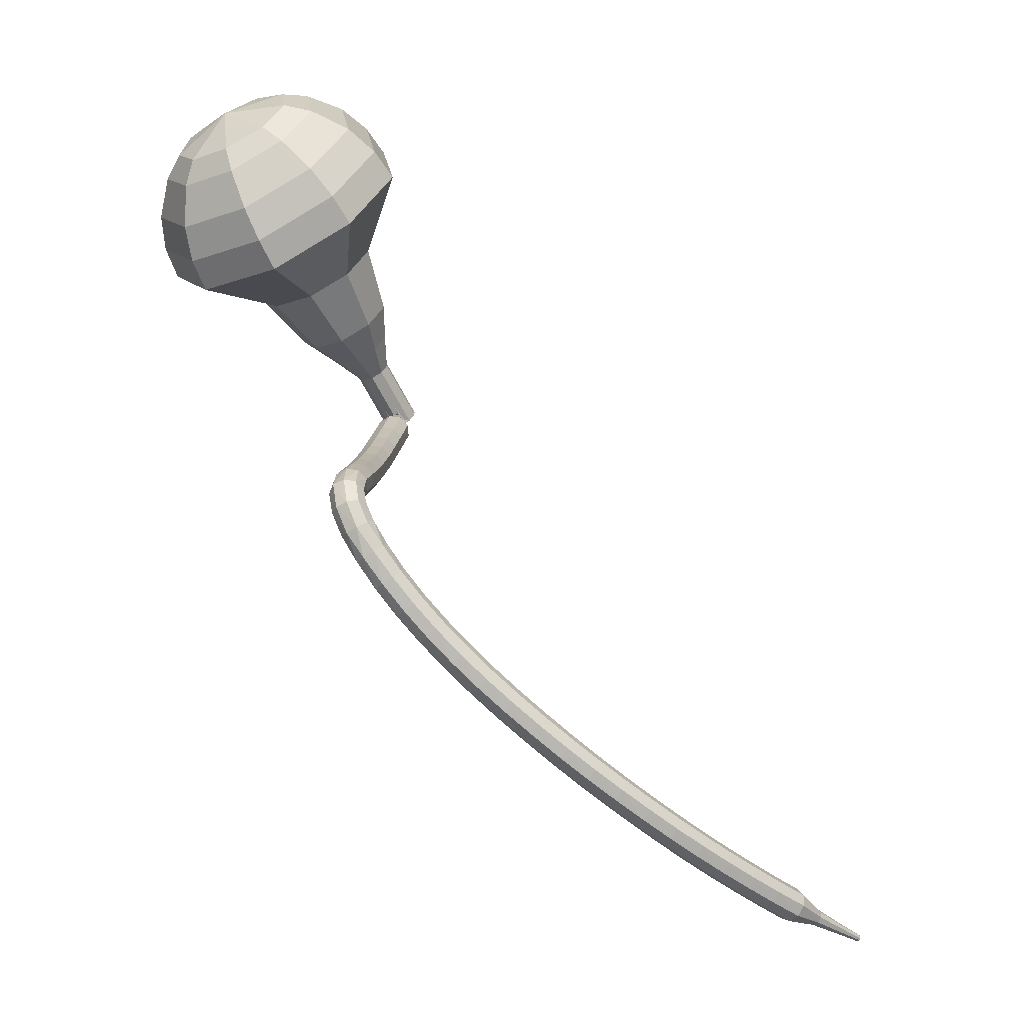
<metadata>
{"format":"obj","ext":"obj","renderer":"f3d","projection":"perspective","resolution":1024,"background":"white","views":[{"elev":-7.2,"azim":179.6,"up":"+Z"}]}
</metadata>
<code>
g tube1
v 175.3 128.9 211
v 175.9 131.4 208.8
v 174.4 134.2 207.6
v 171.5 136 208
v 168.6 135.9 209.9
v 167.1 134 212.2
v 167.6 131.2 214
v 169.9 128.8 214.4
v 173 127.9 213.3
v 175.3 128.9 211
v 174.7 130.2 211.7
v 175.1 132.1 210.1
v 174 134.1 209.2
v 171.9 135.4 209.5
v 169.8 135.4 210.8
v 168.7 134 212.6
v 169.1 131.9 213.9
v 170.8 130.2 214.2
v 173 129.5 213.3
v 174.7 130.2 211.7
v 172.3 133 212.4
v 172.3 133 212.4
v 172.3 133 212.4
v 172.3 133 212.4
v 172.3 133 212.4
v 172.3 133 212.4
v 172.3 133 212.4
v 172.3 133 212.4
v 172.3 133 212.4
v 172.3 133 212.4
v 161.6 121.5 196.1
v 162.1 121.7 195.7
v 162.7 121.5 195.5
v 163.1 120.9 195.5
v 163.2 120.3 195.9
v 162.8 120 196.3
v 162.2 120 196.6
v 161.6 120.4 196.7
v 161.4 121 196.5
v 161.6 121.5 196.1
v 163.6 122.7 195
v 163.4 122.4 194.4
v 162.8 122.4 194.1
v 162.1 122.5 194.2
v 161.7 122.8 194.7
v 161.8 123.2 195.3
v 162.2 123.3 195.7
v 162.9 123.3 195.9
v 163.5 123 195.5
v 163.6 122.7 195
v 164 124.8 193.9
v 163.7 124.5 193.3
v 163.1 124.5 193
v 162.4 124.6 193.1
v 162 124.9 193.6
v 162.1 125.2 194.2
v 162.5 125.3 194.7
v 163.2 125.3 194.8
v 163.8 125.1 194.5
v 164 124.8 193.9
v 164.3 126.9 193
v 164 126.7 192.4
v 163.4 126.6 192.1
v 162.7 126.7 192.2
v 162.3 127 192.7
v 162.3 127.3 193.3
v 162.8 127.4 193.8
v 163.5 127.4 193.9
v 164.1 127.2 193.6
v 164.3 126.9 193
v 164.5 129 192.1
v 164.2 128.8 191.5
v 163.6 128.8 191.2
v 163 128.9 191.3
v 162.6 129.1 191.8
v 162.6 129.4 192.4
v 163 129.5 192.9
v 163.7 129.5 193
v 164.3 129.3 192.7
v 164.5 129 192.1
v 164.7 131.2 191.3
v 164.5 131 190.7
v 163.9 130.9 190.4
v 163.2 131 190.5
v 162.8 131.3 191
v 162.8 131.5 191.6
v 163.3 131.6 192.1
v 163.9 131.6 192.2
v 164.5 131.4 191.9
v 164.7 131.2 191.3
v 164.9 133.3 190.6
v 164.7 133.1 190
v 164.1 133.1 189.7
v 163.4 133.2 189.8
v 163 133.4 190.3
v 163 133.6 191
v 163.5 133.7 191.5
v 164.1 133.7 191.6
v 164.7 133.5 191.3
v 164.9 133.3 190.6
v 165.2 135.3 190.1
v 164.9 135.1 189.4
v 164.3 135.1 189.1
v 163.6 135.2 189.2
v 163.2 135.4 189.7
v 163.2 135.6 190.4
v 163.7 135.7 190.9
v 164.4 135.7 191
v 164.9 135.5 190.7
v 165.2 135.3 190.1
v 165.4 137 189.5
v 165.1 136.7 189
v 164.5 136.7 188.6
v 163.9 136.8 188.7
v 163.4 137.1 189.2
v 163.5 137.3 189.9
v 163.9 137.5 190.3
v 164.6 137.4 190.5
v 165.2 137.2 190.1
v 165.4 137 189.5
v 165.5 138.2 188.9
v 165.3 137.7 188.5
v 164.7 137.5 188.2
v 164 137.5 188.3
v 163.6 137.9 188.7
v 163.6 138.4 189.2
v 164 138.7 189.5
v 164.7 138.8 189.6
v 165.3 138.6 189.4
v 165.5 138.2 188.9
v 165 139.4 188
v 165.3 138.8 187.8
v 165.1 138.2 187.6
v 164.6 137.8 187.7
v 163.9 137.8 187.9
v 163.5 138.2 188.2
v 163.4 138.8 188.4
v 163.8 139.4 188.4
v 164.4 139.6 188.3
v 165 139.4 188
v 163.9 139.8 186.9
v 164.4 139.5 186.6
v 164.7 138.9 186.4
v 164.6 138.3 186.5
v 164.1 137.8 186.7
v 163.5 137.8 187
v 163.1 138.3 187.3
v 163 139 187.3
v 163.3 139.6 187.2
v 163.9 139.8 186.9
v 162.9 139.7 185.5
v 163.5 139.5 185.2
v 163.9 139 185
v 163.9 138.3 185.1
v 163.5 137.8 185.3
v 163 137.7 185.7
v 162.5 138.1 186
v 162.2 138.7 186.1
v 162.4 139.4 185.9
v 162.9 139.7 185.5
v 161.9 139.5 184.1
v 162.4 139.3 183.7
v 162.8 138.8 183.5
v 162.9 138.2 183.6
v 162.6 137.6 183.9
v 162.1 137.5 184.3
v 161.6 137.8 184.7
v 161.3 138.5 184.7
v 161.4 139.1 184.5
v 161.9 139.5 184.1
v 160.7 139.2 182.7
v 161.3 139.1 182.3
v 161.7 138.5 182.1
v 161.7 137.9 182.1
v 161.5 137.3 182.5
v 161 137.2 182.9
v 160.5 137.5 183.3
v 160.2 138.2 183.4
v 160.3 138.8 183.1
v 160.7 139.2 182.7
v 159.5 138.8 181.3
v 160 138.7 180.9
v 160.4 138.2 180.6
v 160.5 137.5 180.7
v 160.2 137 181.1
v 159.7 136.9 181.5
v 159.3 137.2 181.9
v 159 137.8 182
v 159.1 138.5 181.8
v 159.5 138.8 181.3
v 158.1 138.4 179.9
v 158.6 138.3 179.5
v 159 137.8 179.2
v 159.1 137.2 179.3
v 158.9 136.6 179.7
v 158.4 136.5 180.2
v 158 136.8 180.6
v 157.7 137.5 180.6
v 157.8 138.1 180.4
v 158.1 138.4 179.9
v 156.7 138 178.6
v 157.2 137.9 178.1
v 157.6 137.4 177.9
v 157.7 136.8 177.9
v 157.5 136.2 178.3
v 157.1 136.1 178.9
v 156.6 136.4 179.2
v 156.3 137.1 179.3
v 156.4 137.7 179.1
v 156.7 138 178.6
v 155.2 137.6 177.3
v 155.7 137.5 176.8
v 156.1 137 176.5
v 156.2 136.3 176.6
v 156 135.8 177
v 155.6 135.7 177.6
v 155.2 136 178
v 154.9 136.6 178.1
v 154.9 137.2 177.8
v 155.2 137.6 177.3
v 153.7 137 176
v 154.2 137 175.5
v 154.6 136.5 175.3
v 154.7 135.8 175.4
v 154.6 135.3 175.8
v 154.2 135.1 176.3
v 153.7 135.5 176.7
v 153.4 136.1 176.8
v 153.4 136.7 176.6
v 153.7 137 176
v 152.2 136.5 174.8
v 152.6 136.4 174.3
v 153 135.9 174
v 153.2 135.3 174.1
v 153.1 134.7 174.5
v 152.7 134.6 175.1
v 152.2 134.9 175.5
v 151.9 135.5 175.6
v 151.9 136.1 175.3
v 152.2 136.5 174.8
v 150.6 135.9 173.6
v 151 135.8 173.1
v 151.5 135.3 172.8
v 151.7 134.7 172.9
v 151.5 134.1 173.4
v 151.2 134 173.9
v 150.7 134.3 174.4
v 150.4 134.9 174.4
v 150.4 135.5 174.2
v 150.6 135.9 173.6
v 149 135.2 172.5
v 149.5 135.1 172
v 149.9 134.6 171.7
v 150.1 134 171.8
v 150 133.5 172.2
v 149.7 133.3 172.8
v 149.2 133.6 173.2
v 148.9 134.2 173.3
v 148.8 134.8 173
v 149 135.2 172.5
v 147.5 134.4 171.4
v 147.9 134.3 170.9
v 148.3 133.9 170.6
v 148.5 133.3 170.7
v 148.5 132.7 171.1
v 148.2 132.6 171.7
v 147.7 132.9 172.1
v 147.4 133.4 172.2
v 147.3 134 172
v 147.5 134.4 171.4
v 145.9 133.6 170.4
v 146.3 133.5 169.8
v 146.7 133.1 169.5
v 147 132.5 169.6
v 147 132 170.1
v 146.6 131.8 170.6
v 146.2 132.1 171.1
v 145.8 132.6 171.2
v 145.7 133.2 170.9
v 145.9 133.6 170.4
v 144.3 132.7 169.3
v 144.7 132.7 168.8
v 145.1 132.3 168.5
v 145.4 131.6 168.6
v 145.4 131.1 169
v 145.1 131 169.6
v 144.7 131.2 170.1
v 144.3 131.8 170.2
v 144.2 132.4 169.9
v 144.3 132.7 169.3
v 142.7 131.8 168.4
v 143.1 131.7 167.8
v 143.6 131.3 167.5
v 143.9 130.7 167.6
v 143.9 130.2 168.1
v 143.6 130.1 168.7
v 143.2 130.3 169.2
v 142.8 130.8 169.3
v 142.6 131.4 169
v 142.7 131.8 168.4
v 141.2 130.8 167.5
v 141.5 130.7 166.9
v 142 130.3 166.6
v 142.3 129.7 166.7
v 142.4 129.2 167.2
v 142.1 129.1 167.8
v 141.7 129.3 168.3
v 141.3 129.9 168.4
v 141.1 130.4 168.1
v 141.2 130.8 167.5
v 139.6 129.7 166.6
v 140 129.7 166
v 140.4 129.3 165.7
v 140.8 128.7 165.8
v 140.9 128.2 166.3
v 140.6 128.1 166.9
v 140.2 128.3 167.4
v 139.8 128.8 167.5
v 139.5 129.4 167.2
v 139.6 129.7 166.6
v 138.1 128.6 165.8
v 138.4 128.6 165.2
v 138.9 128.2 164.9
v 139.3 127.6 165
v 139.4 127.1 165.5
v 139.2 127 166.1
v 138.7 127.2 166.6
v 138.3 127.7 166.7
v 138 128.3 166.4
v 138.1 128.6 165.8
v 136.9 127 165
v 137 127 164.7
v 137.3 126.8 164.6
v 137.5 126.6 164.6
v 137.5 126.3 164.9
v 137.4 126.2 165.2
v 137.2 126.4 165.4
v 137 126.6 165.5
v 136.9 126.9 165.3
v 136.9 127 165
v 135.5 125.7 164.3
v 135.6 125.7 164.1
v 135.8 125.6 164
v 135.9 125.4 164.1
v 135.9 125.2 164.2
v 135.9 125.2 164.4
v 135.7 125.2 164.6
v 135.6 125.4 164.6
v 135.5 125.6 164.5
v 135.5 125.7 164.3
v 134.1 124.4 163.7
v 134.2 124.4 163.5
v 134.3 124.3 163.5
v 134.4 124.2 163.5
v 134.4 124.1 163.6
v 134.3 124 163.7
v 134.3 124.1 163.8
v 134.2 124.2 163.8
v 134.1 124.3 163.8
v 134.1 124.4 163.7
f 1 2 12
f 12 11 1
f 2 3 13
f 13 12 2
f 3 4 14
f 14 13 3
f 4 5 15
f 15 14 4
f 5 6 16
f 16 15 5
f 6 7 17
f 17 16 6
f 7 8 18
f 18 17 7
f 8 9 19
f 19 18 8
f 9 10 20
f 20 19 9
f 11 12 22
f 22 21 11
f 12 13 23
f 23 22 12
f 13 14 24
f 24 23 13
f 14 15 25
f 25 24 14
f 15 16 26
f 26 25 15
f 16 17 27
f 27 26 16
f 17 18 28
f 28 27 17
f 18 19 29
f 29 28 18
f 19 20 30
f 30 29 19
f 21 22 32
f 32 31 21
f 22 23 33
f 33 32 22
f 23 24 34
f 34 33 23
f 24 25 35
f 35 34 24
f 25 26 36
f 36 35 25
f 26 27 37
f 37 36 26
f 27 28 38
f 38 37 27
f 28 29 39
f 39 38 28
f 29 30 40
f 40 39 29
f 31 32 42
f 42 41 31
f 32 33 43
f 43 42 32
f 33 34 44
f 44 43 33
f 34 35 45
f 45 44 34
f 35 36 46
f 46 45 35
f 36 37 47
f 47 46 36
f 37 38 48
f 48 47 37
f 38 39 49
f 49 48 38
f 39 40 50
f 50 49 39
f 41 42 52
f 52 51 41
f 42 43 53
f 53 52 42
f 43 44 54
f 54 53 43
f 44 45 55
f 55 54 44
f 45 46 56
f 56 55 45
f 46 47 57
f 57 56 46
f 47 48 58
f 58 57 47
f 48 49 59
f 59 58 48
f 49 50 60
f 60 59 49
f 51 52 62
f 62 61 51
f 52 53 63
f 63 62 52
f 53 54 64
f 64 63 53
f 54 55 65
f 65 64 54
f 55 56 66
f 66 65 55
f 56 57 67
f 67 66 56
f 57 58 68
f 68 67 57
f 58 59 69
f 69 68 58
f 59 60 70
f 70 69 59
f 61 62 72
f 72 71 61
f 62 63 73
f 73 72 62
f 63 64 74
f 74 73 63
f 64 65 75
f 75 74 64
f 65 66 76
f 76 75 65
f 66 67 77
f 77 76 66
f 67 68 78
f 78 77 67
f 68 69 79
f 79 78 68
f 69 70 80
f 80 79 69
f 71 72 82
f 82 81 71
f 72 73 83
f 83 82 72
f 73 74 84
f 84 83 73
f 74 75 85
f 85 84 74
f 75 76 86
f 86 85 75
f 76 77 87
f 87 86 76
f 77 78 88
f 88 87 77
f 78 79 89
f 89 88 78
f 79 80 90
f 90 89 79
f 81 82 92
f 92 91 81
f 82 83 93
f 93 92 82
f 83 84 94
f 94 93 83
f 84 85 95
f 95 94 84
f 85 86 96
f 96 95 85
f 86 87 97
f 97 96 86
f 87 88 98
f 98 97 87
f 88 89 99
f 99 98 88
f 89 90 100
f 100 99 89
f 91 92 102
f 102 101 91
f 92 93 103
f 103 102 92
f 93 94 104
f 104 103 93
f 94 95 105
f 105 104 94
f 95 96 106
f 106 105 95
f 96 97 107
f 107 106 96
f 97 98 108
f 108 107 97
f 98 99 109
f 109 108 98
f 99 100 110
f 110 109 99
f 101 102 112
f 112 111 101
f 102 103 113
f 113 112 102
f 103 104 114
f 114 113 103
f 104 105 115
f 115 114 104
f 105 106 116
f 116 115 105
f 106 107 117
f 117 116 106
f 107 108 118
f 118 117 107
f 108 109 119
f 119 118 108
f 109 110 120
f 120 119 109
f 111 112 122
f 122 121 111
f 112 113 123
f 123 122 112
f 113 114 124
f 124 123 113
f 114 115 125
f 125 124 114
f 115 116 126
f 126 125 115
f 116 117 127
f 127 126 116
f 117 118 128
f 128 127 117
f 118 119 129
f 129 128 118
f 119 120 130
f 130 129 119
f 121 122 132
f 132 131 121
f 122 123 133
f 133 132 122
f 123 124 134
f 134 133 123
f 124 125 135
f 135 134 124
f 125 126 136
f 136 135 125
f 126 127 137
f 137 136 126
f 127 128 138
f 138 137 127
f 128 129 139
f 139 138 128
f 129 130 140
f 140 139 129
f 131 132 142
f 142 141 131
f 132 133 143
f 143 142 132
f 133 134 144
f 144 143 133
f 134 135 145
f 145 144 134
f 135 136 146
f 146 145 135
f 136 137 147
f 147 146 136
f 137 138 148
f 148 147 137
f 138 139 149
f 149 148 138
f 139 140 150
f 150 149 139
f 141 142 152
f 152 151 141
f 142 143 153
f 153 152 142
f 143 144 154
f 154 153 143
f 144 145 155
f 155 154 144
f 145 146 156
f 156 155 145
f 146 147 157
f 157 156 146
f 147 148 158
f 158 157 147
f 148 149 159
f 159 158 148
f 149 150 160
f 160 159 149
f 151 152 162
f 162 161 151
f 152 153 163
f 163 162 152
f 153 154 164
f 164 163 153
f 154 155 165
f 165 164 154
f 155 156 166
f 166 165 155
f 156 157 167
f 167 166 156
f 157 158 168
f 168 167 157
f 158 159 169
f 169 168 158
f 159 160 170
f 170 169 159
f 161 162 172
f 172 171 161
f 162 163 173
f 173 172 162
f 163 164 174
f 174 173 163
f 164 165 175
f 175 174 164
f 165 166 176
f 176 175 165
f 166 167 177
f 177 176 166
f 167 168 178
f 178 177 167
f 168 169 179
f 179 178 168
f 169 170 180
f 180 179 169
f 171 172 182
f 182 181 171
f 172 173 183
f 183 182 172
f 173 174 184
f 184 183 173
f 174 175 185
f 185 184 174
f 175 176 186
f 186 185 175
f 176 177 187
f 187 186 176
f 177 178 188
f 188 187 177
f 178 179 189
f 189 188 178
f 179 180 190
f 190 189 179
f 181 182 192
f 192 191 181
f 182 183 193
f 193 192 182
f 183 184 194
f 194 193 183
f 184 185 195
f 195 194 184
f 185 186 196
f 196 195 185
f 186 187 197
f 197 196 186
f 187 188 198
f 198 197 187
f 188 189 199
f 199 198 188
f 189 190 200
f 200 199 189
f 191 192 202
f 202 201 191
f 192 193 203
f 203 202 192
f 193 194 204
f 204 203 193
f 194 195 205
f 205 204 194
f 195 196 206
f 206 205 195
f 196 197 207
f 207 206 196
f 197 198 208
f 208 207 197
f 198 199 209
f 209 208 198
f 199 200 210
f 210 209 199
f 201 202 212
f 212 211 201
f 202 203 213
f 213 212 202
f 203 204 214
f 214 213 203
f 204 205 215
f 215 214 204
f 205 206 216
f 216 215 205
f 206 207 217
f 217 216 206
f 207 208 218
f 218 217 207
f 208 209 219
f 219 218 208
f 209 210 220
f 220 219 209
f 211 212 222
f 222 221 211
f 212 213 223
f 223 222 212
f 213 214 224
f 224 223 213
f 214 215 225
f 225 224 214
f 215 216 226
f 226 225 215
f 216 217 227
f 227 226 216
f 217 218 228
f 228 227 217
f 218 219 229
f 229 228 218
f 219 220 230
f 230 229 219
f 221 222 232
f 232 231 221
f 222 223 233
f 233 232 222
f 223 224 234
f 234 233 223
f 224 225 235
f 235 234 224
f 225 226 236
f 236 235 225
f 226 227 237
f 237 236 226
f 227 228 238
f 238 237 227
f 228 229 239
f 239 238 228
f 229 230 240
f 240 239 229
f 231 232 242
f 242 241 231
f 232 233 243
f 243 242 232
f 233 234 244
f 244 243 233
f 234 235 245
f 245 244 234
f 235 236 246
f 246 245 235
f 236 237 247
f 247 246 236
f 237 238 248
f 248 247 237
f 238 239 249
f 249 248 238
f 239 240 250
f 250 249 239
f 241 242 252
f 252 251 241
f 242 243 253
f 253 252 242
f 243 244 254
f 254 253 243
f 244 245 255
f 255 254 244
f 245 246 256
f 256 255 245
f 246 247 257
f 257 256 246
f 247 248 258
f 258 257 247
f 248 249 259
f 259 258 248
f 249 250 260
f 260 259 249
f 251 252 262
f 262 261 251
f 252 253 263
f 263 262 252
f 253 254 264
f 264 263 253
f 254 255 265
f 265 264 254
f 255 256 266
f 266 265 255
f 256 257 267
f 267 266 256
f 257 258 268
f 268 267 257
f 258 259 269
f 269 268 258
f 259 260 270
f 270 269 259
f 261 262 272
f 272 271 261
f 262 263 273
f 273 272 262
f 263 264 274
f 274 273 263
f 264 265 275
f 275 274 264
f 265 266 276
f 276 275 265
f 266 267 277
f 277 276 266
f 267 268 278
f 278 277 267
f 268 269 279
f 279 278 268
f 269 270 280
f 280 279 269
f 271 272 282
f 282 281 271
f 272 273 283
f 283 282 272
f 273 274 284
f 284 283 273
f 274 275 285
f 285 284 274
f 275 276 286
f 286 285 275
f 276 277 287
f 287 286 276
f 277 278 288
f 288 287 277
f 278 279 289
f 289 288 278
f 279 280 290
f 290 289 279
f 281 282 292
f 292 291 281
f 282 283 293
f 293 292 282
f 283 284 294
f 294 293 283
f 284 285 295
f 295 294 284
f 285 286 296
f 296 295 285
f 286 287 297
f 297 296 286
f 287 288 298
f 298 297 287
f 288 289 299
f 299 298 288
f 289 290 300
f 300 299 289
f 291 292 302
f 302 301 291
f 292 293 303
f 303 302 292
f 293 294 304
f 304 303 293
f 294 295 305
f 305 304 294
f 295 296 306
f 306 305 295
f 296 297 307
f 307 306 296
f 297 298 308
f 308 307 297
f 298 299 309
f 309 308 298
f 299 300 310
f 310 309 299
f 301 302 312
f 312 311 301
f 302 303 313
f 313 312 302
f 303 304 314
f 314 313 303
f 304 305 315
f 315 314 304
f 305 306 316
f 316 315 305
f 306 307 317
f 317 316 306
f 307 308 318
f 318 317 307
f 308 309 319
f 319 318 308
f 309 310 320
f 320 319 309
f 311 312 322
f 322 321 311
f 312 313 323
f 323 322 312
f 313 314 324
f 324 323 313
f 314 315 325
f 325 324 314
f 315 316 326
f 326 325 315
f 316 317 327
f 327 326 316
f 317 318 328
f 328 327 317
f 318 319 329
f 329 328 318
f 319 320 330
f 330 329 319
f 321 322 332
f 332 331 321
f 322 323 333
f 333 332 322
f 323 324 334
f 334 333 323
f 324 325 335
f 335 334 324
f 325 326 336
f 336 335 325
f 326 327 337
f 337 336 326
f 327 328 338
f 338 337 327
f 328 329 339
f 339 338 328
f 329 330 340
f 340 339 329
f 331 332 342
f 342 341 331
f 332 333 343
f 343 342 332
f 333 334 344
f 344 343 333
f 334 335 345
f 345 344 334
f 335 336 346
f 346 345 335
f 336 337 347
f 347 346 336
f 337 338 348
f 348 347 337
f 338 339 349
f 349 348 338
f 339 340 350
f 350 349 339
f 341 342 352
f 352 351 341
f 342 343 353
f 353 352 342
f 343 344 354
f 354 353 343
f 344 345 355
f 355 354 344
f 345 346 356
f 356 355 345
f 346 347 357
f 357 356 346
f 347 348 358
f 358 357 347
f 348 349 359
f 359 358 348
f 349 350 360
f 360 359 349
v 163.1 120.2 196.1
v 163.2 120.7 195.6
v 162.9 121.2 195.4
v 162.3 121.6 195.5
v 161.7 121.6 195.8
v 161.4 121.2 196.3
v 161.5 120.6 196.7
v 162 120.1 196.8
v 162.6 120 196.5
v 163.1 120.2 196.1
v 163.9 121.2 197.4
v 164 121.7 197
v 163.7 122.3 196.8
v 163.1 122.6 196.8
v 162.6 122.6 197.2
v 162.2 122.2 197.7
v 162.3 121.7 198
v 162.8 121.2 198.1
v 163.4 121 197.9
v 163.9 121.2 197.4
v 164.7 122.2 198.8
v 164.8 122.7 198.4
v 164.5 123.3 198.1
v 164 123.6 198.2
v 163.4 123.6 198.6
v 163.1 123.3 199
v 163.2 122.7 199.4
v 163.6 122.2 199.5
v 164.3 122 199.3
v 164.7 122.2 198.8
v 166.3 122.7 200.2
v 166.5 123.6 199.3
v 165.9 124.7 198.9
v 164.8 125.4 199
v 163.7 125.3 199.7
v 163.1 124.6 200.6
v 163.3 123.6 201.3
v 164.2 122.6 201.5
v 165.4 122.3 201
v 166.3 122.7 200.2
v 167.8 123.1 201.5
v 168.1 124.5 200.3
v 167.3 126.1 199.6
v 165.7 127.1 199.8
v 164 127.1 200.9
v 163.2 126 202.2
v 163.4 124.4 203.2
v 164.8 123.1 203.5
v 166.5 122.5 202.8
v 167.8 123.1 201.5
v 170.2 124.6 204.3
v 170.6 126.5 202.6
v 169.5 128.6 201.7
v 167.3 129.9 202
v 165.2 129.9 203.4
v 164 128.5 205.2
v 164.4 126.3 206.5
v 166.1 124.5 206.8
v 168.4 123.8 205.9
v 170.2 124.6 204.3
v 174.8 124.2 207
v 175.6 128 203.6
v 173.4 132.3 201.9
v 169.1 135 202.5
v 164.7 134.9 205.2
v 162.4 132 208.8
v 163.1 127.8 211.5
v 166.6 124.1 212.1
v 171.3 122.7 210.4
v 174.8 124.2 207
v 175.4 125.4 208.3
v 176.3 129.1 205.1
v 174.1 133.2 203.4
v 169.9 135.8 204
v 165.7 135.7 206.6
v 163.4 133 210.1
v 164.2 128.8 212.7
v 167.6 125.2 213.3
v 172 123.9 211.6
v 175.4 125.4 208.3
v 175.7 126.9 209.7
v 176.4 130.2 206.8
v 174.4 133.9 205.2
v 170.7 136.2 205.8
v 166.9 136.1 208.1
v 164.9 133.7 211.2
v 165.6 130 213.6
v 168.6 126.8 214.1
v 172.6 125.5 212.6
v 175.7 126.9 209.7
v 175.3 128.9 211
v 175.9 131.4 208.8
v 174.4 134.2 207.6
v 171.5 136 208
v 168.6 135.9 209.9
v 167.1 134 212.2
v 167.6 131.2 214
v 169.9 128.8 214.4
v 173 127.9 213.3
v 175.3 128.9 211
v 174.7 130.2 211.7
v 175.1 132.1 210.1
v 174 134.1 209.2
v 171.9 135.4 209.5
v 169.8 135.4 210.8
v 168.7 134 212.6
v 169.1 131.9 213.9
v 170.8 130.2 214.2
v 173 129.5 213.3
v 174.7 130.2 211.7
v 172.3 133 212.4
v 172.3 133 212.4
v 172.3 133 212.4
v 172.3 133 212.4
v 172.3 133 212.4
v 172.3 133 212.4
v 172.3 133 212.4
v 172.3 133 212.4
v 172.3 133 212.4
v 172.3 133 212.4
f 361 362 372
f 372 371 361
f 362 363 373
f 373 372 362
f 363 364 374
f 374 373 363
f 364 365 375
f 375 374 364
f 365 366 376
f 376 375 365
f 366 367 377
f 377 376 366
f 367 368 378
f 378 377 367
f 368 369 379
f 379 378 368
f 369 370 380
f 380 379 369
f 371 372 382
f 382 381 371
f 372 373 383
f 383 382 372
f 373 374 384
f 384 383 373
f 374 375 385
f 385 384 374
f 375 376 386
f 386 385 375
f 376 377 387
f 387 386 376
f 377 378 388
f 388 387 377
f 378 379 389
f 389 388 378
f 379 380 390
f 390 389 379
f 381 382 392
f 392 391 381
f 382 383 393
f 393 392 382
f 383 384 394
f 394 393 383
f 384 385 395
f 395 394 384
f 385 386 396
f 396 395 385
f 386 387 397
f 397 396 386
f 387 388 398
f 398 397 387
f 388 389 399
f 399 398 388
f 389 390 400
f 400 399 389
f 391 392 402
f 402 401 391
f 392 393 403
f 403 402 392
f 393 394 404
f 404 403 393
f 394 395 405
f 405 404 394
f 395 396 406
f 406 405 395
f 396 397 407
f 407 406 396
f 397 398 408
f 408 407 397
f 398 399 409
f 409 408 398
f 399 400 410
f 410 409 399
f 401 402 412
f 412 411 401
f 402 403 413
f 413 412 402
f 403 404 414
f 414 413 403
f 404 405 415
f 415 414 404
f 405 406 416
f 416 415 405
f 406 407 417
f 417 416 406
f 407 408 418
f 418 417 407
f 408 409 419
f 419 418 408
f 409 410 420
f 420 419 409
f 411 412 422
f 422 421 411
f 412 413 423
f 423 422 412
f 413 414 424
f 424 423 413
f 414 415 425
f 425 424 414
f 415 416 426
f 426 425 415
f 416 417 427
f 427 426 416
f 417 418 428
f 428 427 417
f 418 419 429
f 429 428 418
f 419 420 430
f 430 429 419
f 421 422 432
f 432 431 421
f 422 423 433
f 433 432 422
f 423 424 434
f 434 433 423
f 424 425 435
f 435 434 424
f 425 426 436
f 436 435 425
f 426 427 437
f 437 436 426
f 427 428 438
f 438 437 427
f 428 429 439
f 439 438 428
f 429 430 440
f 440 439 429
f 431 432 442
f 442 441 431
f 432 433 443
f 443 442 432
f 433 434 444
f 444 443 433
f 434 435 445
f 445 444 434
f 435 436 446
f 446 445 435
f 436 437 447
f 447 446 436
f 437 438 448
f 448 447 437
f 438 439 449
f 449 448 438
f 439 440 450
f 450 449 439
f 441 442 452
f 452 451 441
f 442 443 453
f 453 452 442
f 443 444 454
f 454 453 443
f 444 445 455
f 455 454 444
f 445 446 456
f 456 455 445
f 446 447 457
f 457 456 446
f 447 448 458
f 458 457 447
f 448 449 459
f 459 458 448
f 449 450 460
f 460 459 449
f 451 452 462
f 462 461 451
f 452 453 463
f 463 462 452
f 453 454 464
f 464 463 453
f 454 455 465
f 465 464 454
f 455 456 466
f 466 465 455
f 456 457 467
f 467 466 456
f 457 458 468
f 468 467 457
f 458 459 469
f 469 468 458
f 459 460 470
f 470 469 459
f 461 462 472
f 472 471 461
f 462 463 473
f 473 472 462
f 463 464 474
f 474 473 463
f 464 465 475
f 475 474 464
f 465 466 476
f 476 475 465
f 466 467 477
f 477 476 466
f 467 468 478
f 478 477 467
f 468 469 479
f 479 478 468
f 469 470 480
f 480 479 469
g

</code>
